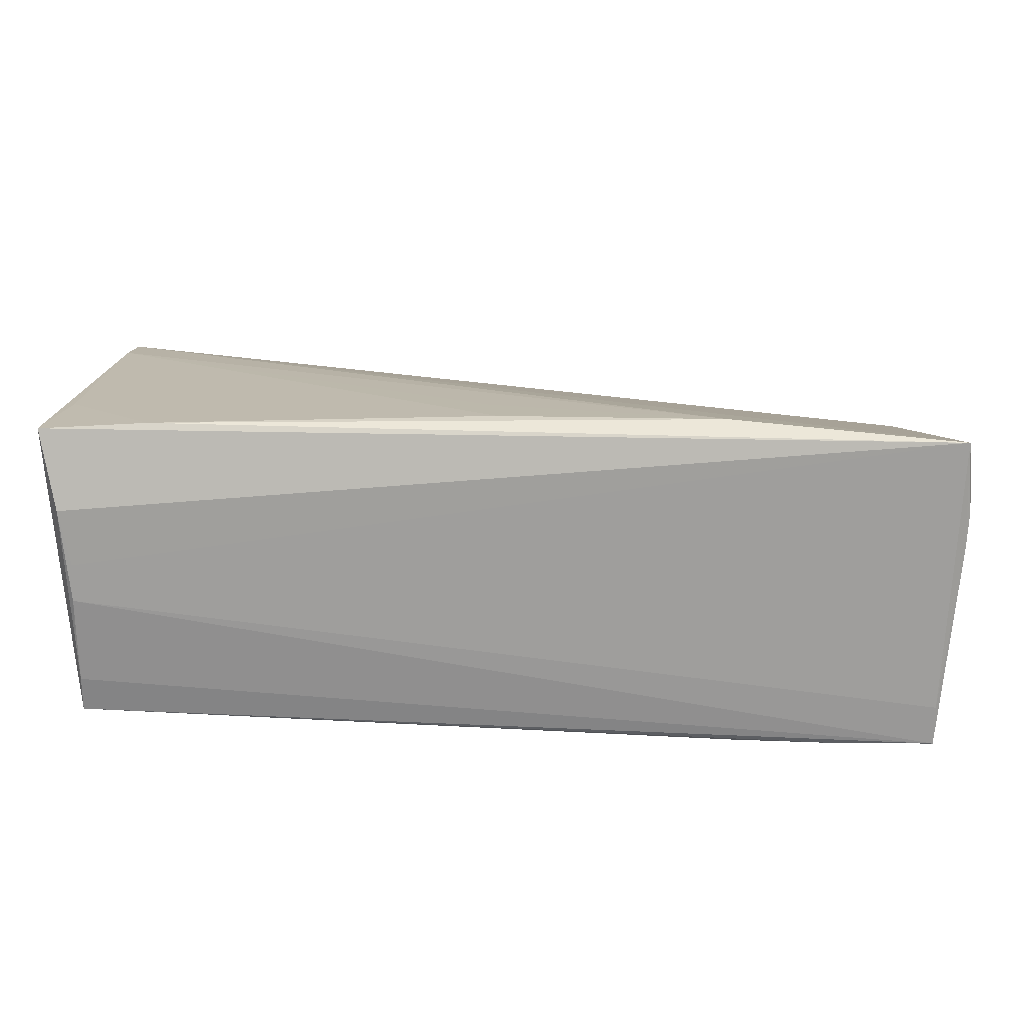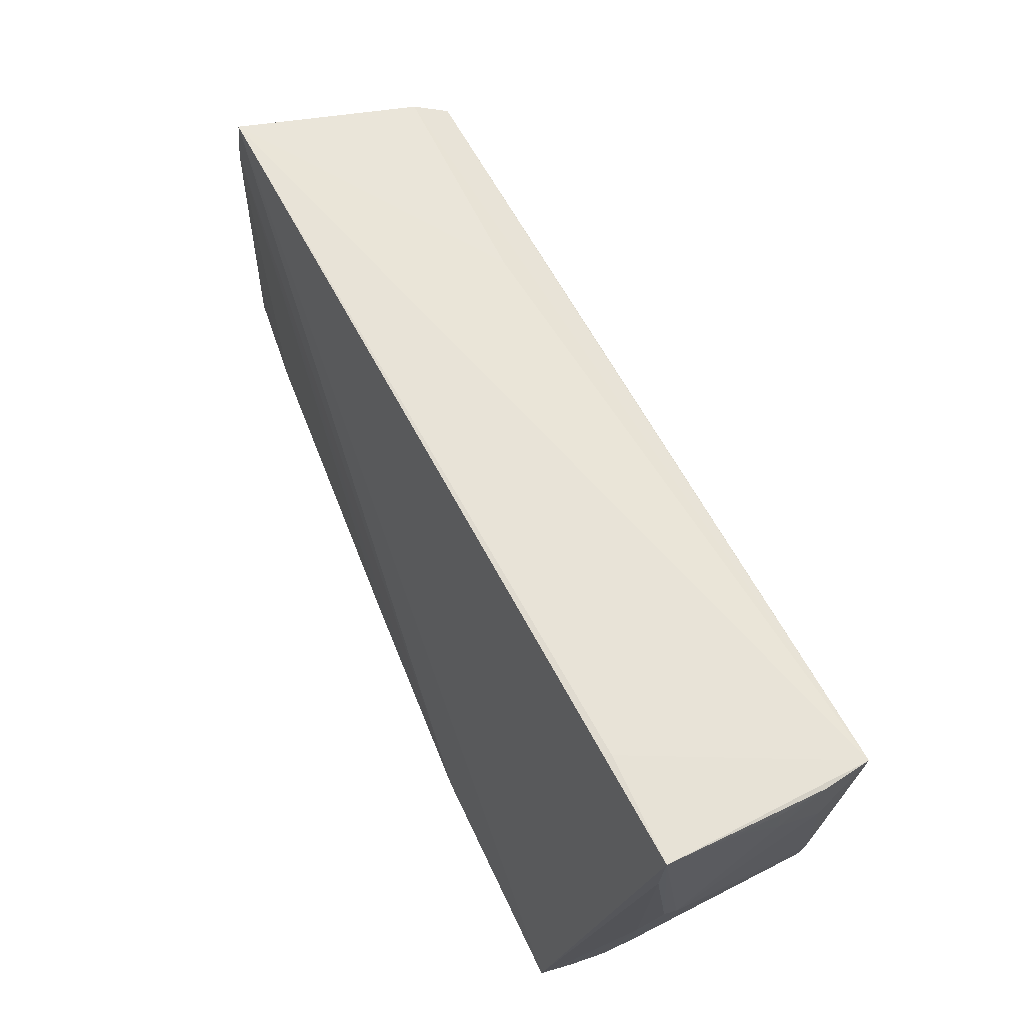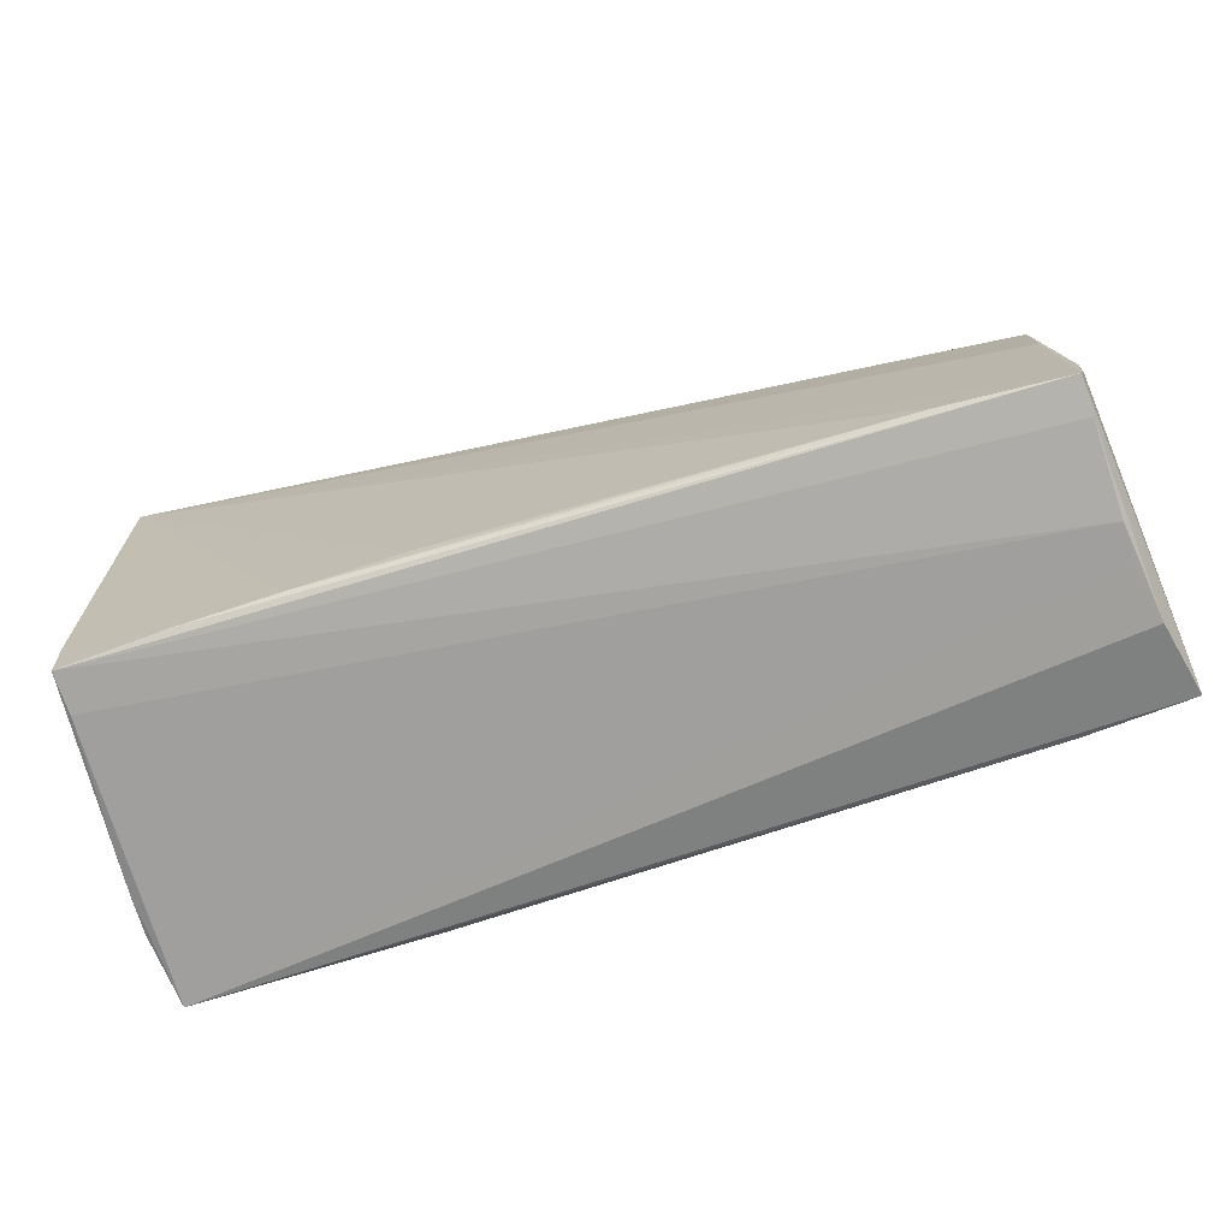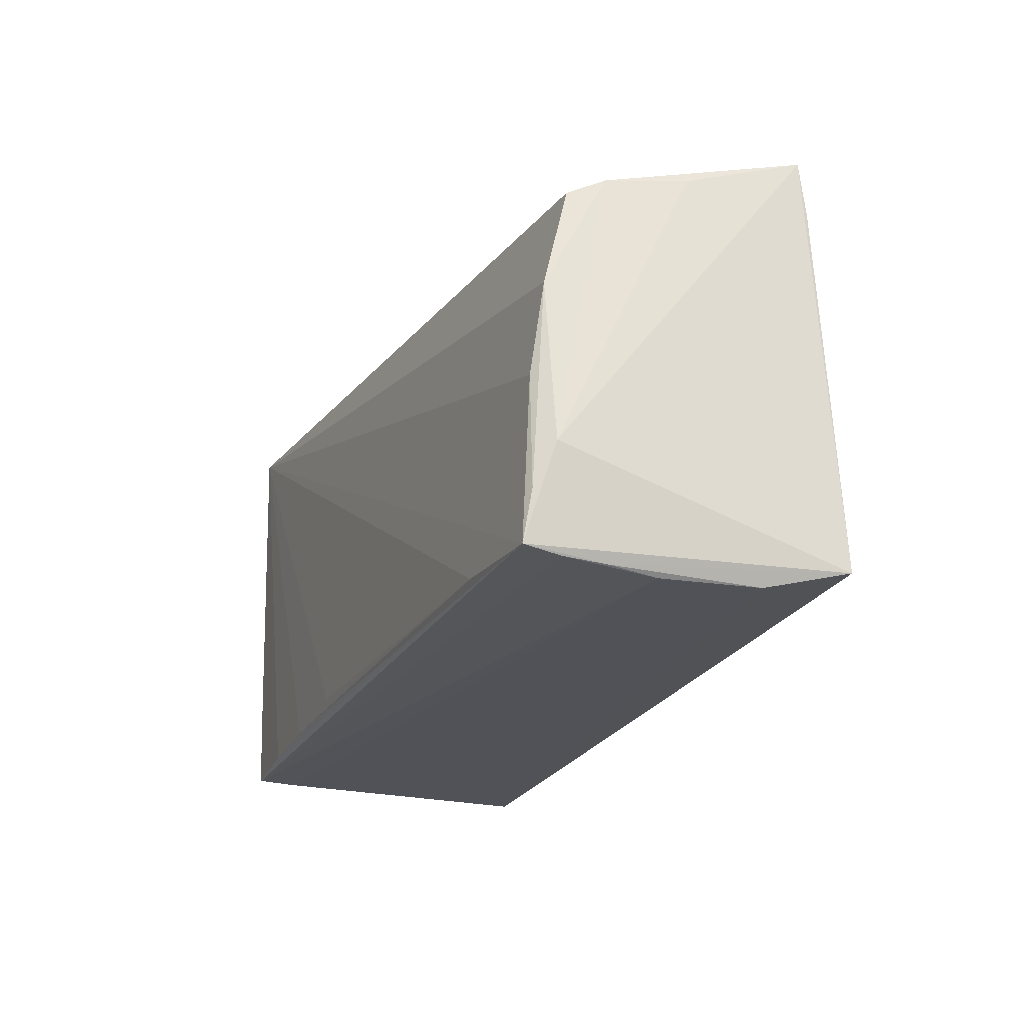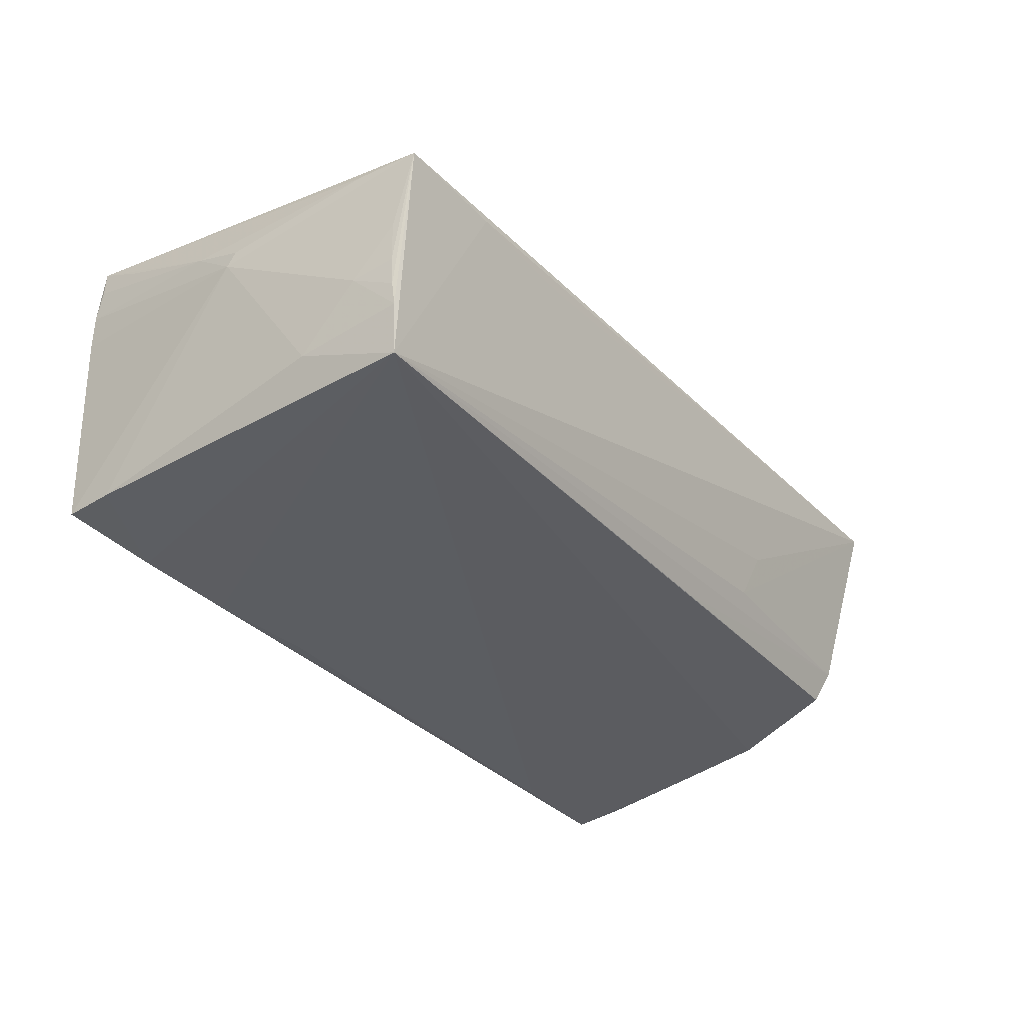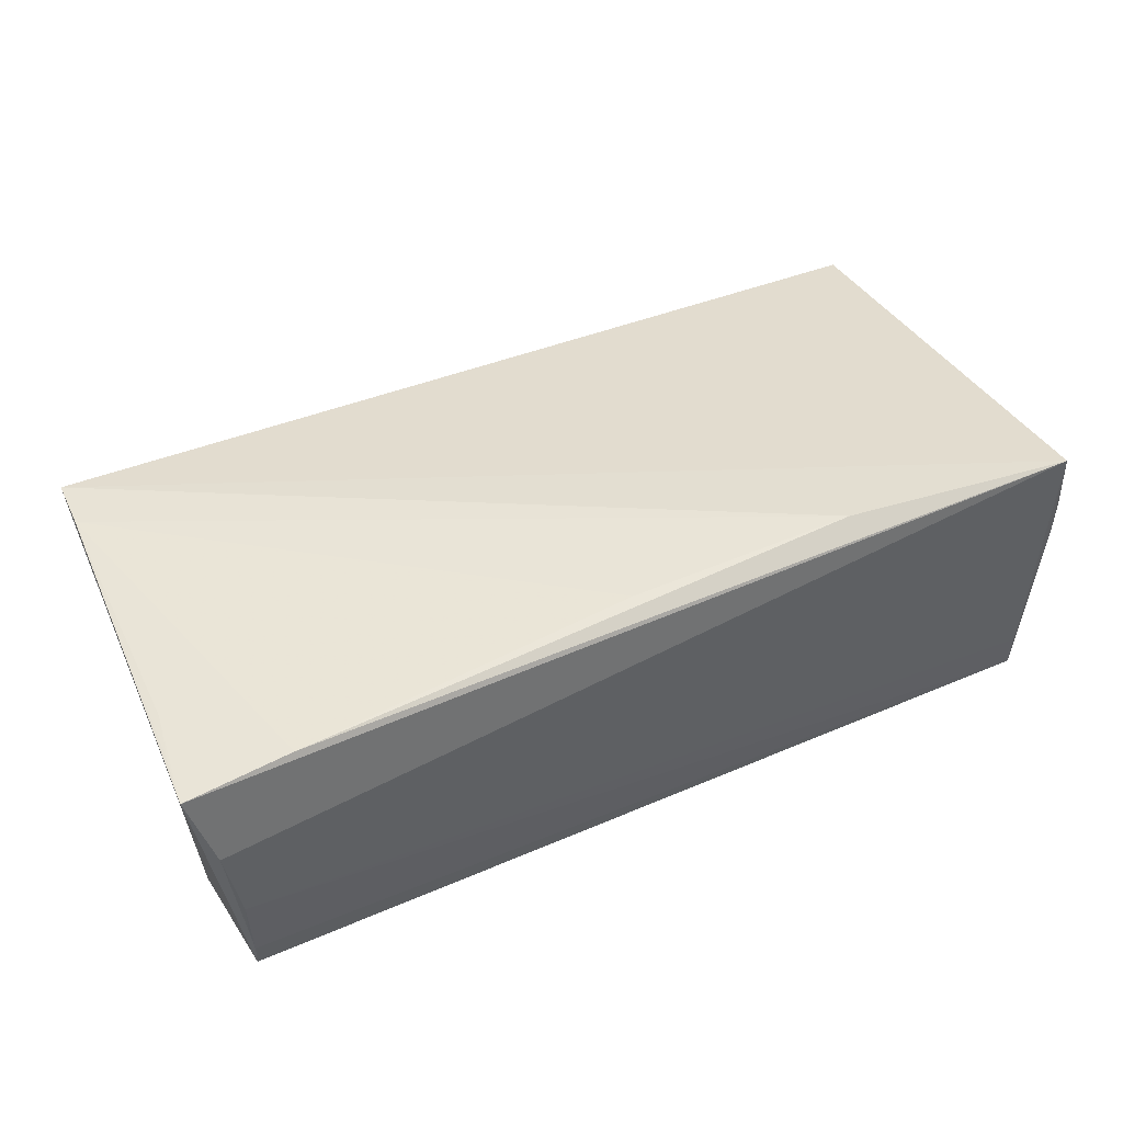
<metadata>
{"format":"obj","ext":"obj","renderer":"f3d","projection":"perspective","resolution":1024,"background":"white","views":[{"elev":-71.8,"azim":-2.1,"up":"+Y"},{"elev":67.6,"azim":65.8,"up":"+Y"},{"elev":-70.7,"azim":-163.3,"up":"+Y"},{"elev":-21.3,"azim":-111.3,"up":"+Y"},{"elev":-35.7,"azim":126.5,"up":"+Z"},{"elev":49.3,"azim":-26.2,"up":"+Z"}]}
</metadata>
<code>
v -0.05392 -0.02775 -0.004374
v 0.05788 -0.0002037 0.003339
v -0.03914 -0.02503 -0.02022
v -0.05276 0.005796 -0.01677
v 0.0155 -0.02446 -0.02089
v -0.05727 -0.01983 0.01685
v 0.056 0.01193 -0.01578
v -0.05358 -0.02654 -0.01529
v 0.05525 -0.02735 0.006282
v 0.05533 -0.02729 0.01092
v 0.05382 -0.02745 -0.0149
v -0.05249 -0.005699 -0.01839
v 0.05655 0.02507 -0.003346
v 0.05534 -0.02054 0.01544
v -0.05547 -0.02789 0.007248
v 0.05441 -0.02067 -0.02009
v -0.01167 -0.02499 -0.02056
v 0.05584 0.02522 -0.01482
v -0.02654 0.02398 -0.003369
v 0.02785 0.02739 0.006555
v 0.04157 -0.02655 -0.02063
v 0.02539 -0.0247 0.02089
v 0.05636 0.02498 -0.008399
v -0.0556 0.01941 0.0156
v -0.05539 0.02634 0.01488
v 0.0572 -0.006094 0.00812
v -0.05391 0.02185 0.0008406
v -0.01044 0.02115 -0.01608
v 0.05402 -0.02718 -0.01996
v -0.0561 -0.01346 0.01677
v -0.05355 -0.02575 -0.01971
v -0.002592 -0.02369 0.02
v -0.05242 0.02065 -0.008913
v -0.05397 -0.02697 -0.01014
v -0.05106 0.01883 -0.0132
v 0.02852 0.0271 0.003954
v -0.05528 -0.01416 -0.0164
v -0.05425 -0.01961 -0.01884
v -0.04468 -0.02551 0.01808
v 0.0578 0.0009127 0.005095
v -0.003413 -0.01691 0.01954
v 0.05421 -0.02789 0.01989
v 0.02874 -0.02596 -0.02089
v -0.05392 -0.02781 0.0002818
v 0.05614 0.02505 -0.01191
v 0.05492 -0.02708 0.01565
v 0.05668 0.02789 0.006422
v 0.05482 0.02467 -0.02089
v -0.05788 -0.02576 0.01698
v -0.02413 0.02262 -0.009685
v 0.04268 0.02776 0.006599
v 0.05666 0.01963 -0.008951
v 0.05695 0.01998 0.006999
f 31 48 3
f 22 42 25
f 49 25 37
f 37 31 49
f 15 42 49
f 29 16 2
f 36 48 25
f 25 42 47
f 2 52 47
f 49 42 39
f 42 22 39
f 43 31 3
f 29 11 1
f 7 16 48
f 2 16 7
f 7 52 2
f 26 10 2
f 25 47 51
f 48 36 51
f 51 47 48
f 49 39 30
f 24 22 25
f 24 30 39
f 24 25 49
f 3 48 5
f 48 43 5
f 21 29 31
f 31 43 21
f 16 29 21
f 48 16 21
f 21 43 48
f 4 35 48
f 34 1 15
f 49 31 34
f 34 15 49
f 31 29 8
f 29 1 8
f 8 34 31
f 1 34 8
f 42 15 44
f 15 1 44
f 44 11 42
f 44 1 11
f 9 29 2
f 2 10 9
f 9 11 29
f 42 11 9
f 9 10 42
f 40 26 2
f 2 47 40
f 42 10 46
f 10 26 46
f 20 36 25
f 25 51 20
f 20 51 36
f 52 45 23
f 23 45 47
f 52 7 18
f 18 45 52
f 18 7 48
f 48 47 18
f 47 45 18
f 32 39 22
f 32 24 39
f 49 30 6
f 6 24 49
f 30 24 6
f 17 43 3
f 3 5 17
f 17 5 43
f 48 31 12
f 12 4 48
f 31 37 38
f 37 4 38
f 38 12 31
f 4 12 38
f 35 4 33
f 25 50 33
f 33 4 37
f 33 50 48
f 25 48 19
f 19 50 25
f 48 50 19
f 14 26 42
f 42 46 14
f 14 46 26
f 26 40 53
f 42 26 53
f 53 40 47
f 53 47 42
f 13 47 52
f 52 23 13
f 13 23 47
f 22 24 41
f 41 32 22
f 24 32 41
f 27 37 25
f 25 33 27
f 27 33 37
f 48 35 28
f 28 33 48
f 35 33 28

</code>
